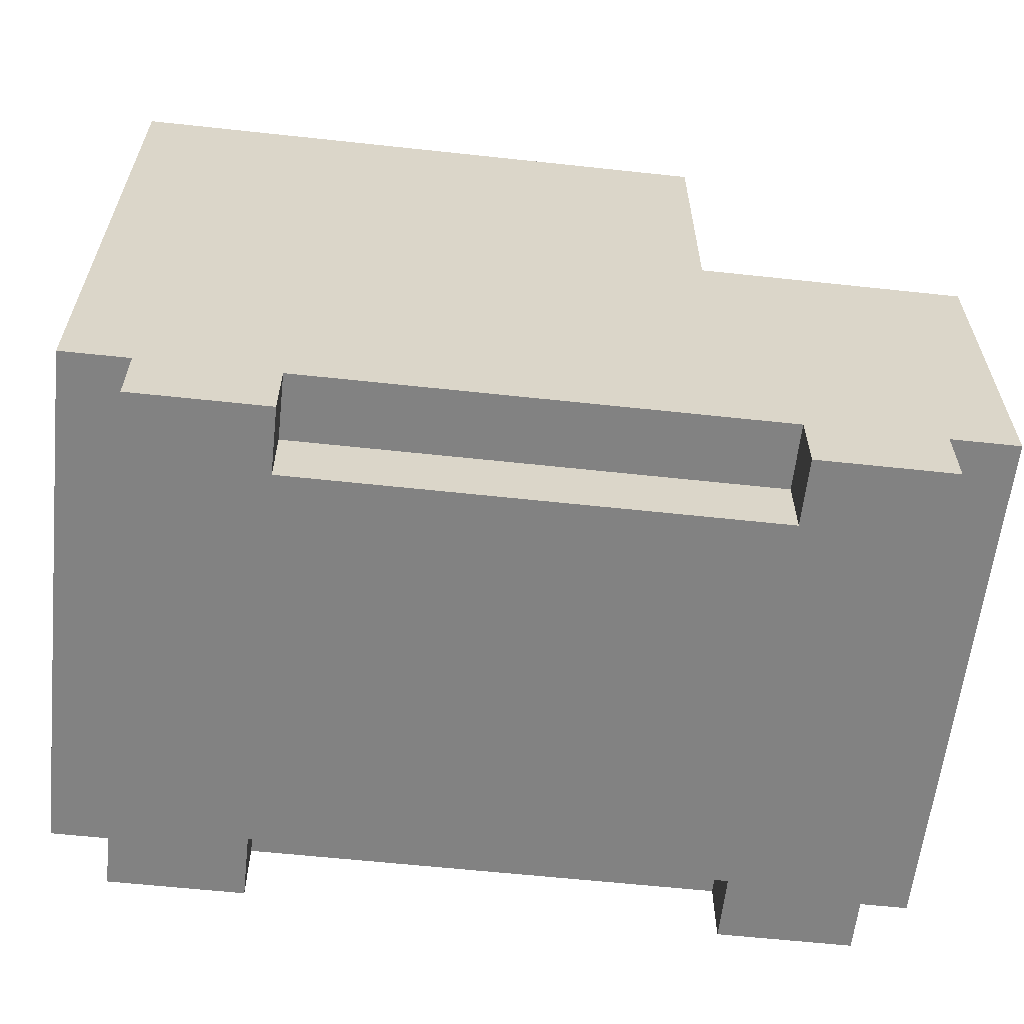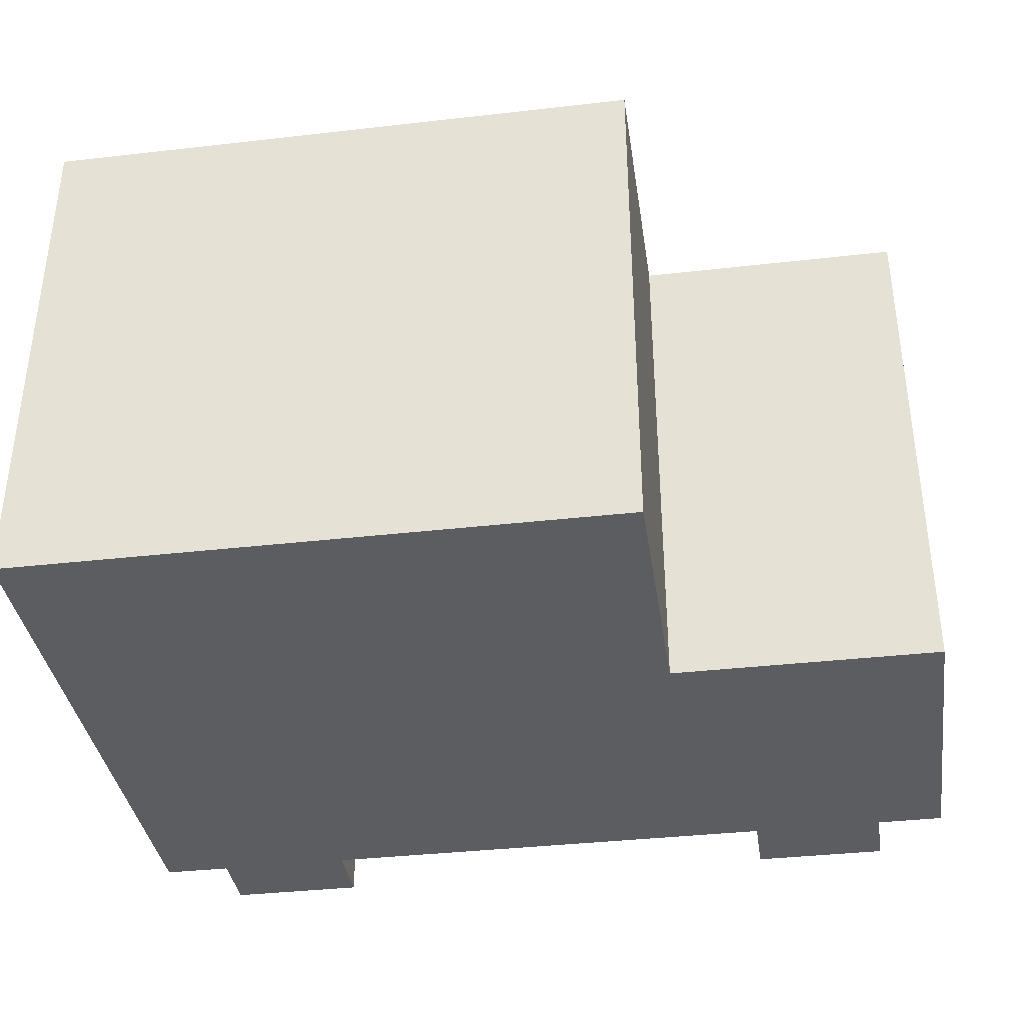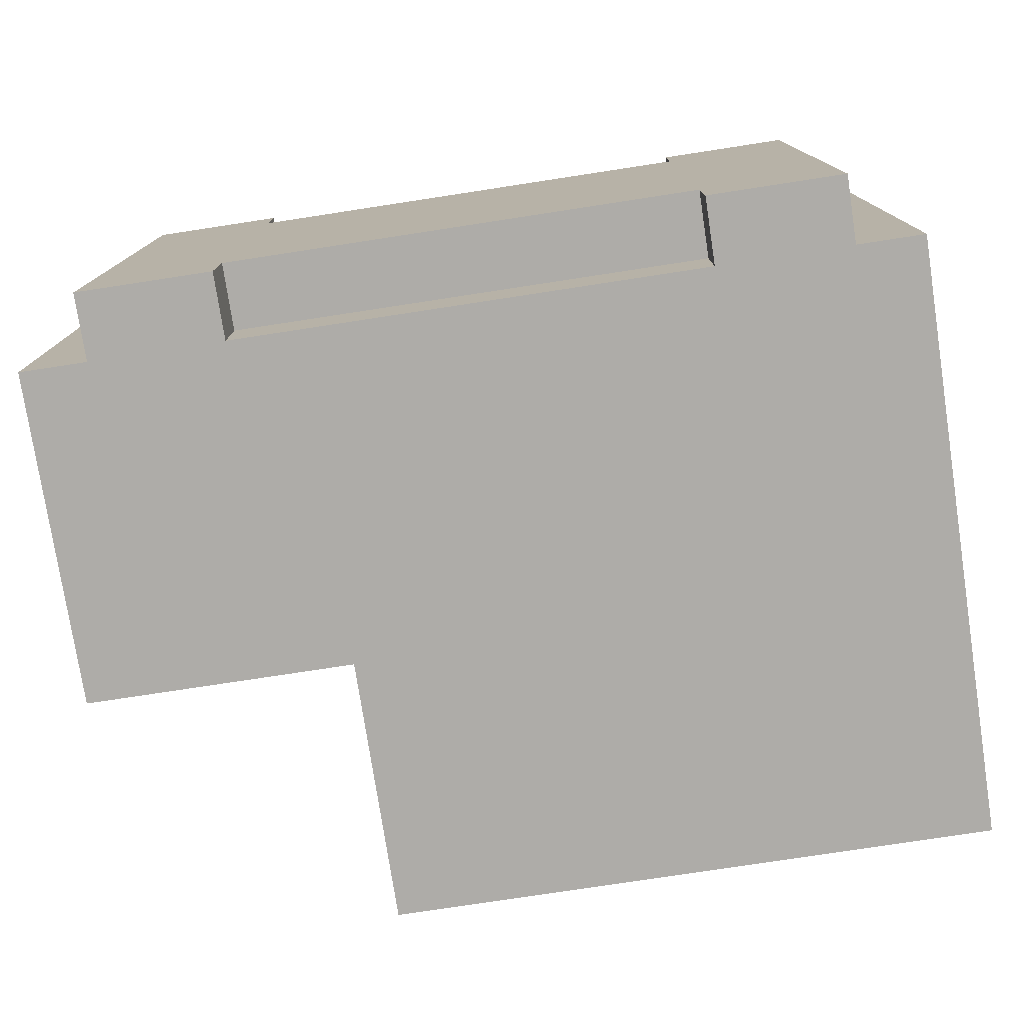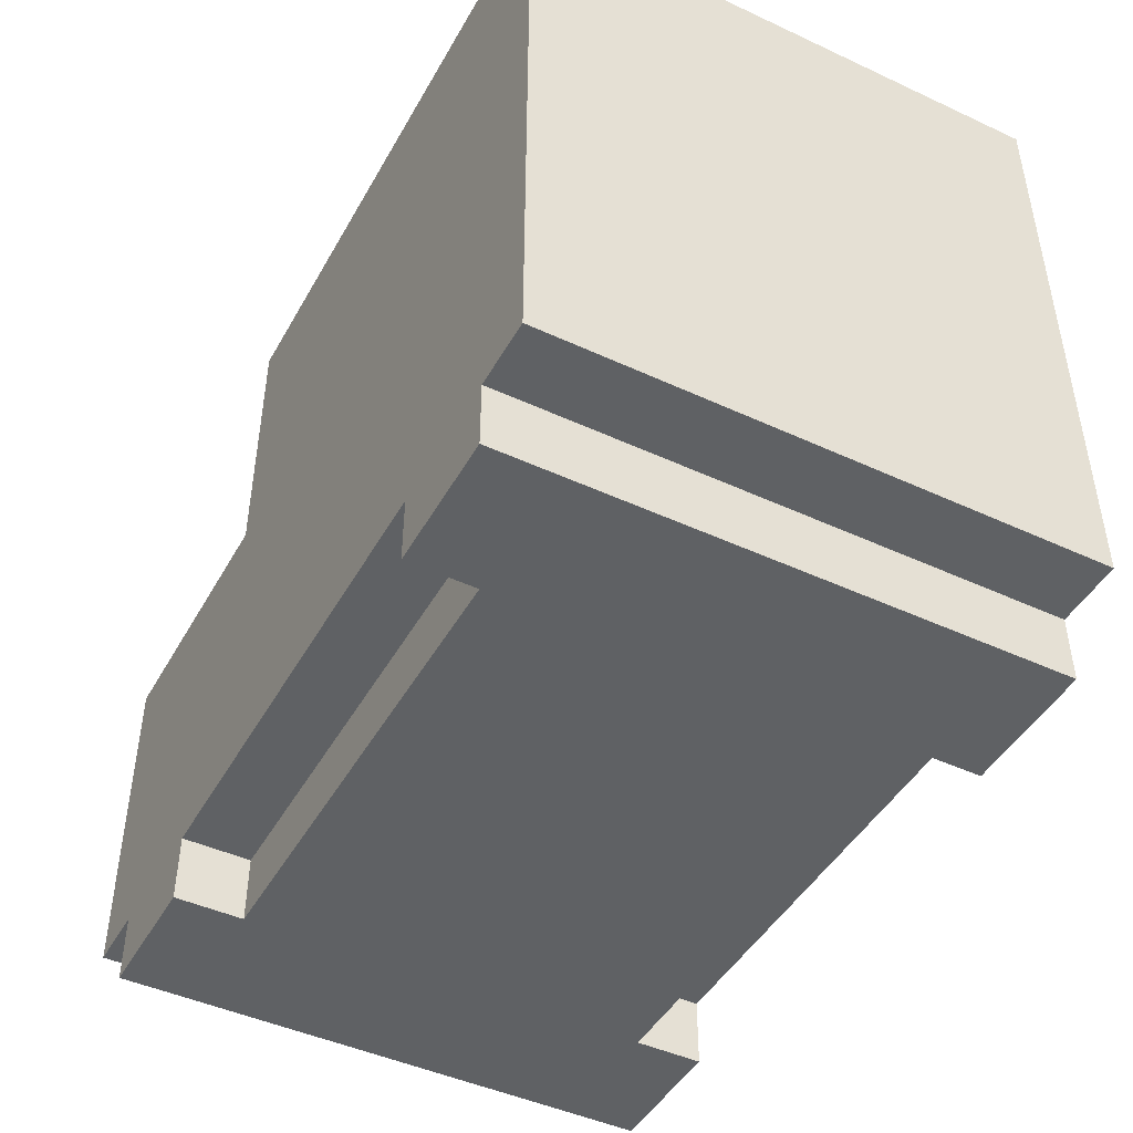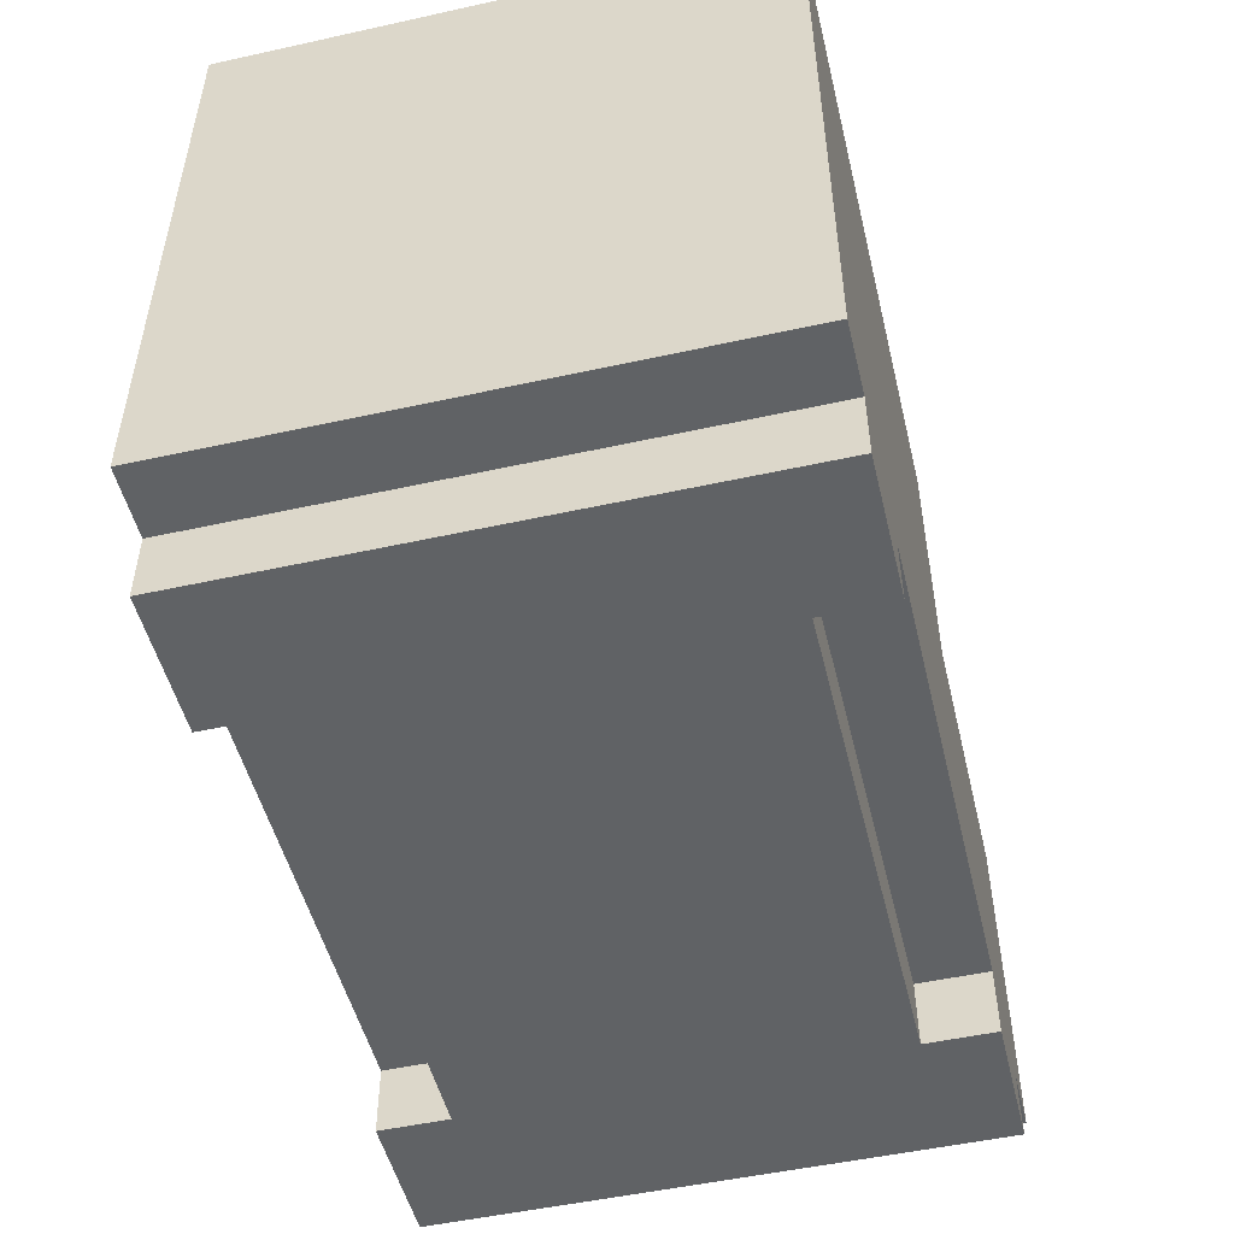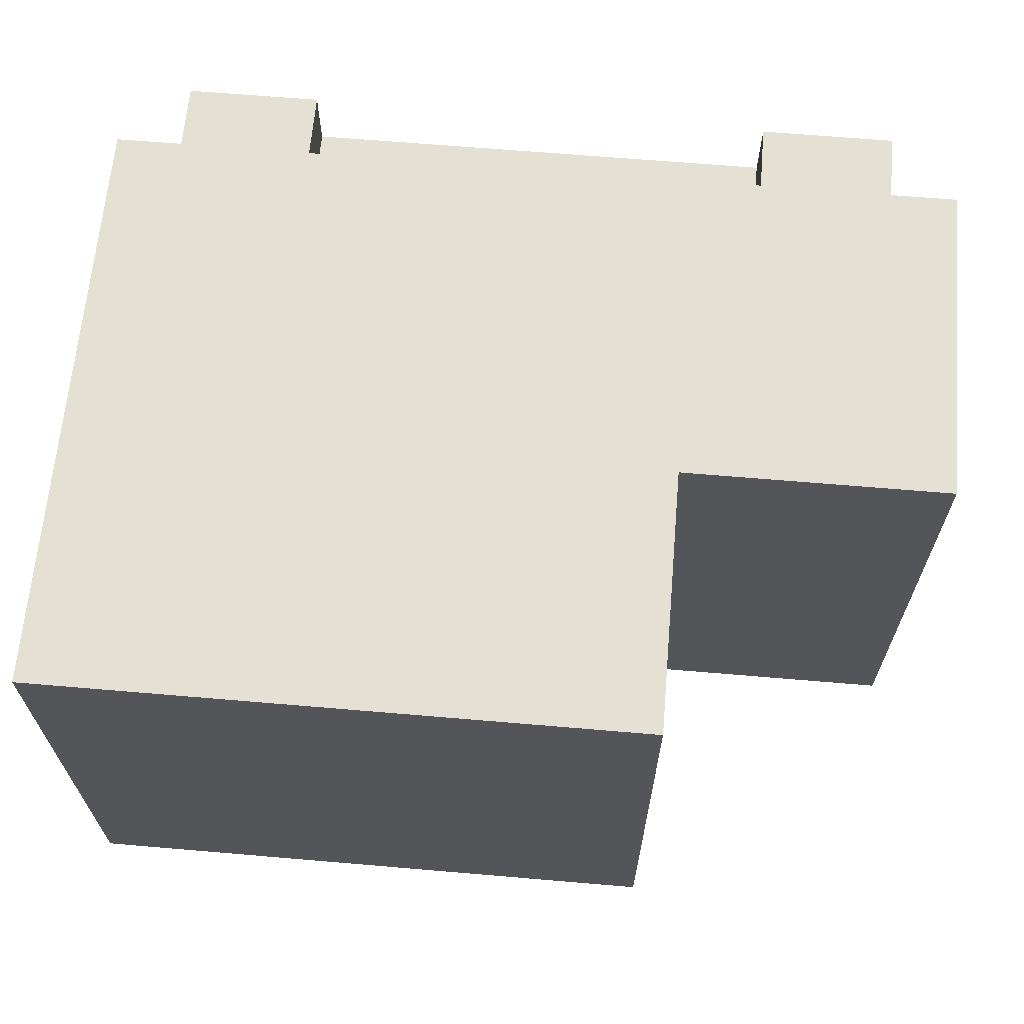
<metadata>
{"format":"obj","ext":"obj","renderer":"f3d","projection":"perspective","resolution":1024,"background":"white","views":[{"elev":-60.7,"azim":173.7,"up":"+Y"},{"elev":-37.0,"azim":-171.6,"up":"+Z"},{"elev":-76.9,"azim":8.7,"up":"+Z"},{"elev":-45.8,"azim":62.0,"up":"+Y"},{"elev":-50.5,"azim":103.6,"up":"+Y"},{"elev":65.3,"azim":-175.1,"up":"+Z"}]}
</metadata>
<code>
o
v 0.1 2.2 -0.4
v 0.1 2.2 -1.2
v 0.1 2.5 -0.5
v 0.1 2.5 -0.6
v 0.1 2.5 -1
v 0.1 2.5 -1.1
v 0.1 2.6 -0.5
v 0.1 2.6 -0.6
v 0.1 2.6 -1
v 0.1 2.6 -1.1
v 0.1 2.7 -0.4
v 0.1 2.7 -1.2
v 0.2 2.1 -0.4
v 0.2 2.1 -1.2
v 0.2 2.2 -0.4
v 0.2 2.2 -1.2
v 0.5 2.7 -0.4
v 0.5 2.7 -0.5
v 0.5 2.7 -1.1
v 0.5 2.7 -1.2
v 0.5 3 -0.5
v 0.5 3 -1.1
v 0.5 3.1 -0.4
v 0.5 3.1 -1.2
v 1.1 2.1 -0.4
v 1.1 2.1 -0.5
v 1.1 2.1 -1.1
v 1.1 2.1 -1.2
v 1.1 2.2 -0.4
v 1.1 2.2 -0.5
v 1.1 2.2 -1.1
v 1.1 2.2 -1.2
v 0.4 2.1 -0.4
v 0.4 2.1 -0.5
v 0.4 2.1 -1.1
v 0.4 2.1 -1.2
v 0.4 2.2 -0.4
v 0.4 2.2 -0.5
v 0.4 2.2 -1.1
v 0.4 2.2 -1.2
v 1.3 2.1 -0.4
v 1.3 2.1 -1.2
v 1.3 2.2 -0.4
v 1.3 2.2 -1.2
v 1.4 2.2 -0.4
v 1.4 2.2 -1.2
v 1.4 3.1 -0.4
v 1.4 3.1 -1.2
v 0.1 2.2 -0.4
v 0.1 2.7 -0.4
v 0.2 2.1 -0.4
v 0.2 2.2 -0.4
v 0.4 2.1 -0.4
v 0.4 2.2 -0.4
v 0.5 2.7 -0.4
v 0.5 3.1 -0.4
v 0.6 2.7 -0.4
v 0.6 3 -0.4
v 0.9 2.7 -0.4
v 0.9 3 -0.4
v 1.1 2.1 -0.4
v 1.1 2.2 -0.4
v 1.3 2.1 -0.4
v 1.3 2.2 -0.4
v 1.4 2.2 -0.4
v 1.4 3.1 -0.4
v 0.4 2.1 -0.5
v 0.4 2.2 -0.5
v 1.1 2.1 -0.5
v 1.1 2.2 -0.5
v 0.4 2.1 -1.1
v 0.4 2.2 -1.1
v 1.1 2.1 -1.1
v 1.1 2.2 -1.1
v 0.1 2.2 -1.2
v 0.1 2.7 -1.2
v 0.2 2.1 -1.2
v 0.2 2.2 -1.2
v 0.4 2.1 -1.2
v 0.4 2.2 -1.2
v 0.5 2.7 -1.2
v 0.5 3.1 -1.2
v 0.6 2.7 -1.2
v 0.6 3 -1.2
v 0.9 2.7 -1.2
v 0.9 3 -1.2
v 1.1 2.1 -1.2
v 1.1 2.2 -1.2
v 1.3 2.1 -1.2
v 1.3 2.2 -1.2
v 1.4 2.2 -1.2
v 1.4 3.1 -1.2
v 0.2 2.1 -0.4
v 0.4 2.1 -0.4
v 1.1 2.1 -0.4
v 1.3 2.1 -0.4
v 0.4 2.1 -0.5
v 1.1 2.1 -0.5
v 0.4 2.1 -1.1
v 1.1 2.1 -1.1
v 0.2 2.1 -1.2
v 0.4 2.1 -1.2
v 1.1 2.1 -1.2
v 1.3 2.1 -1.2
v 0.1 2.2 -0.4
v 0.2 2.2 -0.4
v 0.4 2.2 -0.4
v 1.1 2.2 -0.4
v 1.3 2.2 -0.4
v 1.4 2.2 -0.4
v 0.4 2.2 -0.5
v 1.1 2.2 -0.5
v 0.4 2.2 -1.1
v 1.1 2.2 -1.1
v 0.1 2.2 -1.2
v 0.2 2.2 -1.2
v 0.4 2.2 -1.2
v 1.1 2.2 -1.2
v 1.3 2.2 -1.2
v 1.4 2.2 -1.2
v 0.1 2.7 -0.4
v 0.5 2.7 -0.4
v 0.5 2.7 -0.5
v 0.5 2.7 -1.1
v 0.1 2.7 -1.2
v 0.5 2.7 -1.2
v 0.5 3.1 -0.4
v 1.4 3.1 -0.4
v 0.5 3.1 -1.2
v 1.4 3.1 -1.2
f 3 2 1
f 4 2 3
f 5 2 4
f 6 2 5
f 7 3 1
f 7 4 3
f 8 5 4
f 8 4 7
f 9 6 5
f 9 5 8
f 10 2 6
f 10 6 9
f 11 9 8
f 11 8 7
f 11 10 9
f 11 7 1
f 12 2 10
f 12 10 11
f 15 14 13
f 16 14 15
f 21 18 17
f 21 19 18
f 22 20 19
f 22 19 21
f 23 21 17
f 23 22 21
f 24 20 22
f 24 22 23
f 29 26 25
f 30 26 29
f 31 28 27
f 32 28 31
f 33 34 37
f 37 34 38
f 35 36 39
f 39 36 40
f 41 42 43
f 43 42 44
f 45 46 47
f 47 46 48
f 52 50 49
f 53 52 51
f 54 50 52
f 54 52 53
f 55 50 54
f 57 55 54
f 57 56 55
f 58 56 57
f 59 57 54
f 59 58 57
f 60 56 58
f 60 58 59
f 62 59 54
f 62 60 59
f 63 62 61
f 64 60 62
f 64 62 63
f 65 60 64
f 66 56 60
f 66 60 65
f 69 68 67
f 70 68 69
f 71 72 73
f 73 72 74
f 75 76 78
f 77 78 79
f 78 76 80
f 79 78 80
f 80 76 81
f 80 81 83
f 81 82 83
f 83 82 84
f 80 83 85
f 83 84 85
f 84 82 86
f 85 84 86
f 80 85 88
f 85 86 88
f 87 88 89
f 88 86 90
f 89 88 90
f 90 86 91
f 86 82 92
f 91 86 92
f 97 94 93
f 98 96 95
f 99 97 93
f 99 98 97
f 100 96 98
f 100 98 99
f 101 99 93
f 102 99 101
f 103 96 100
f 104 96 103
f 111 108 107
f 112 108 111
f 115 106 105
f 116 106 115
f 117 114 113
f 118 114 117
f 119 110 109
f 120 110 119
f 121 122 123
f 121 123 124
f 121 124 125
f 125 124 126
f 127 128 129
f 129 128 130

</code>
